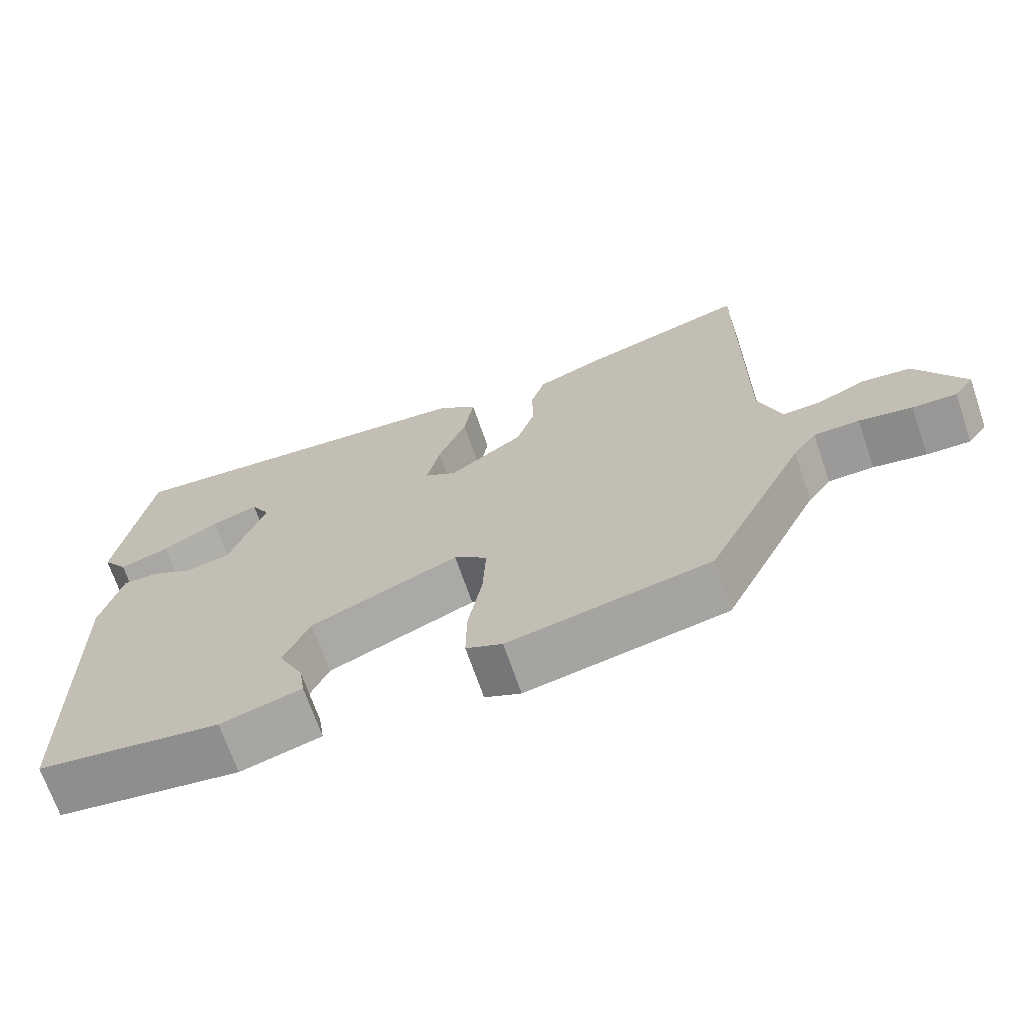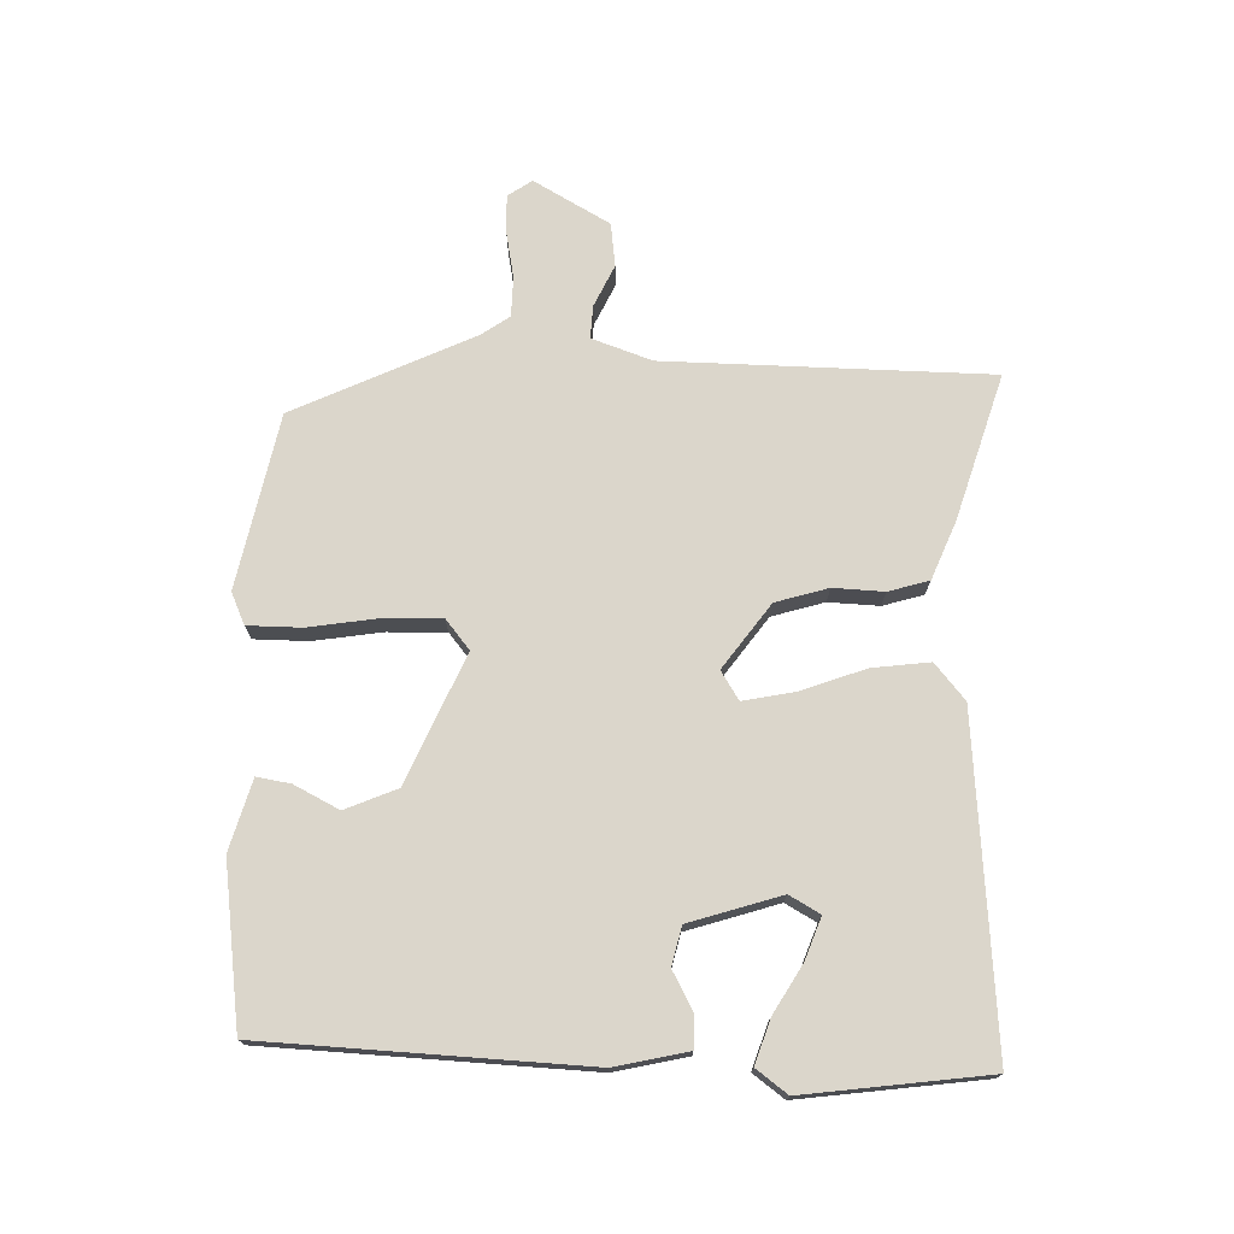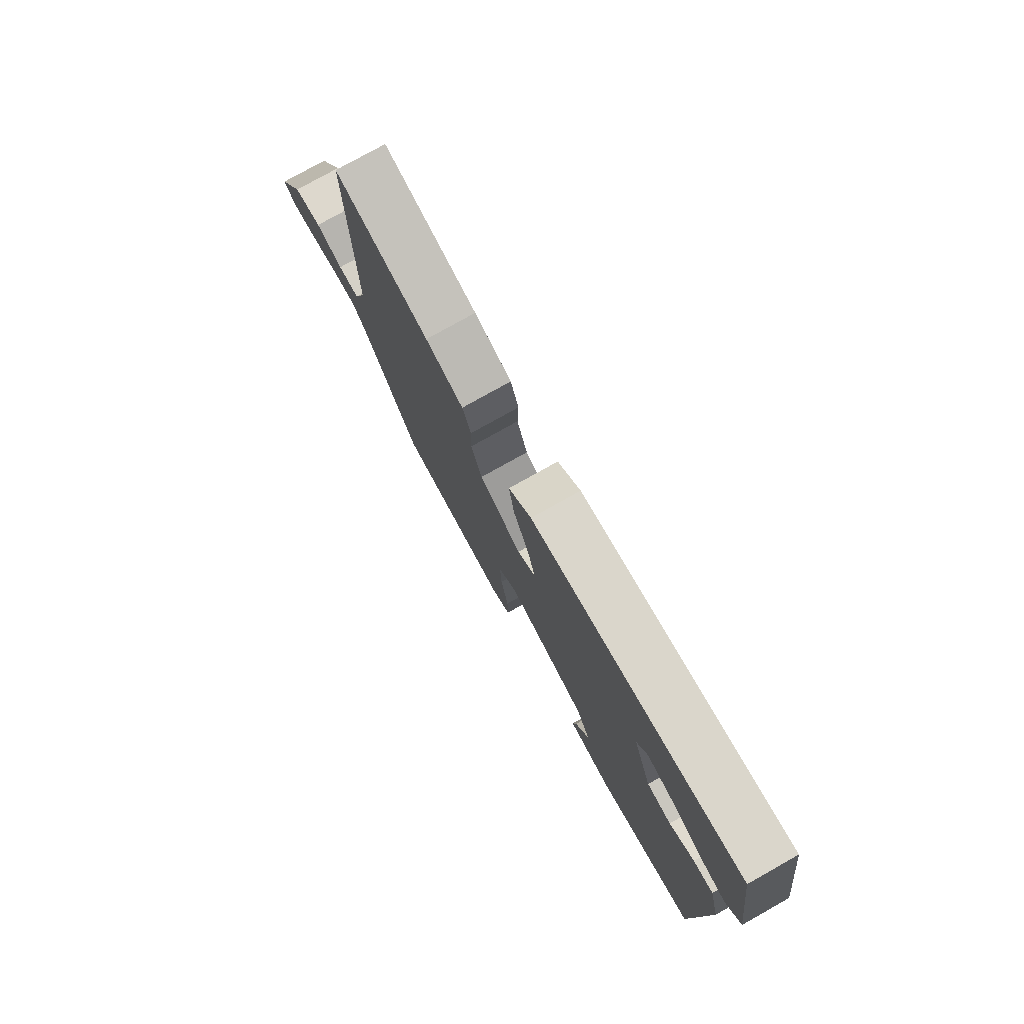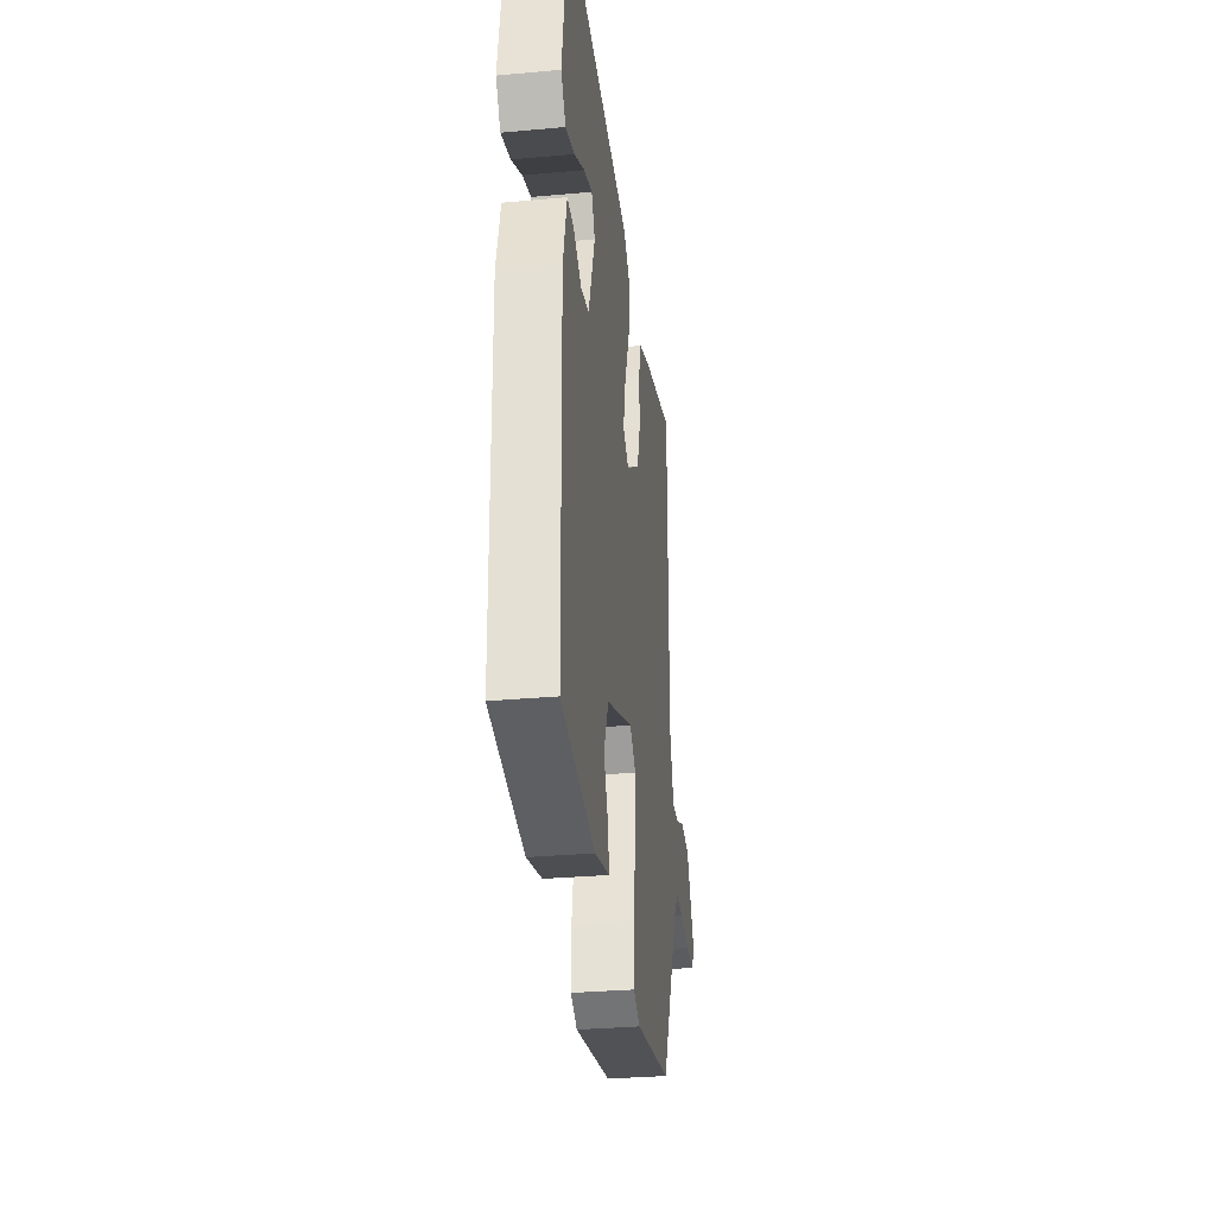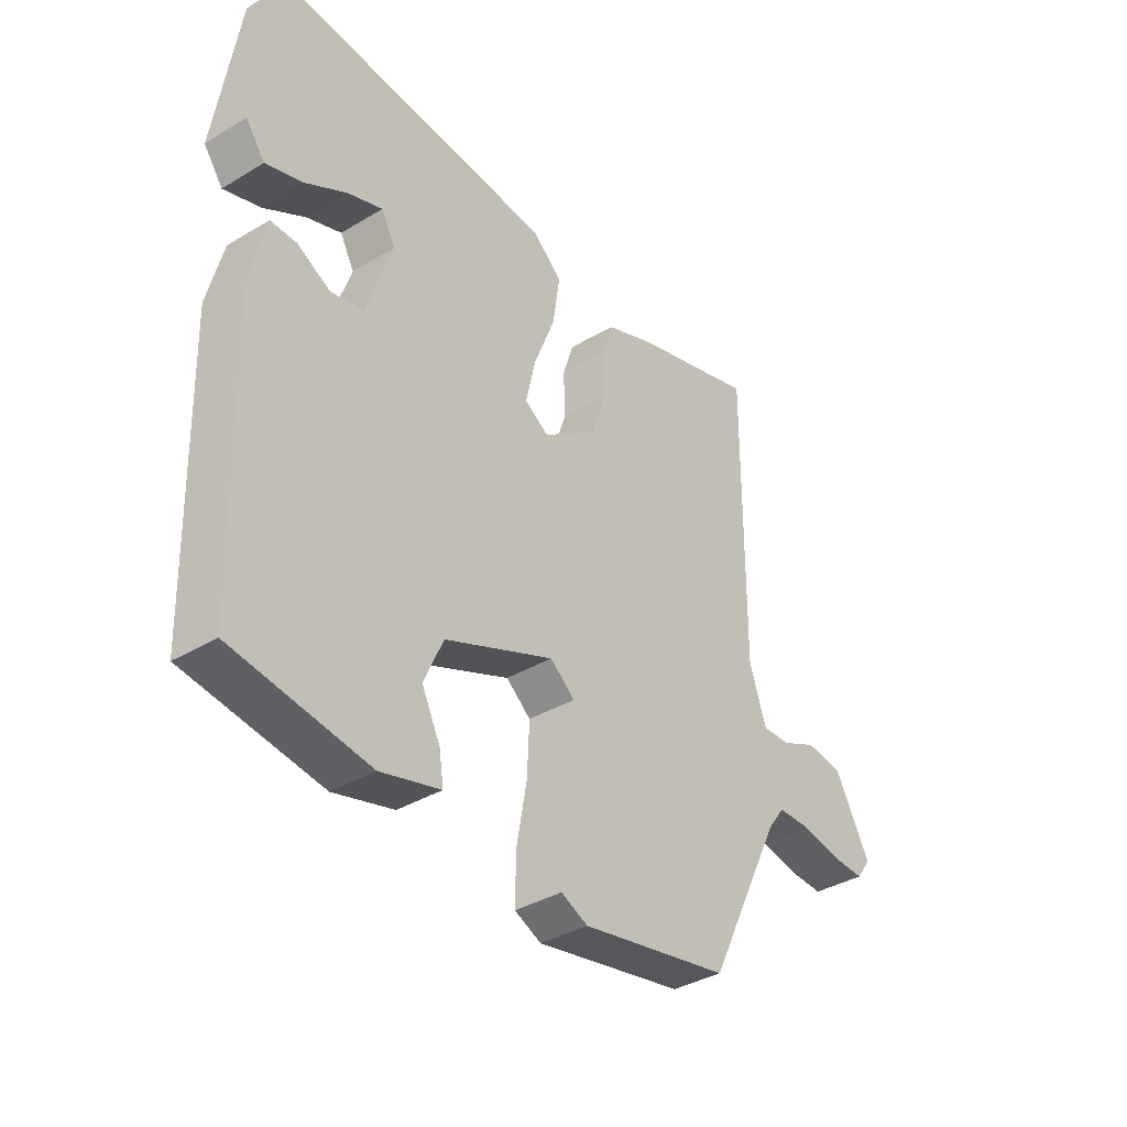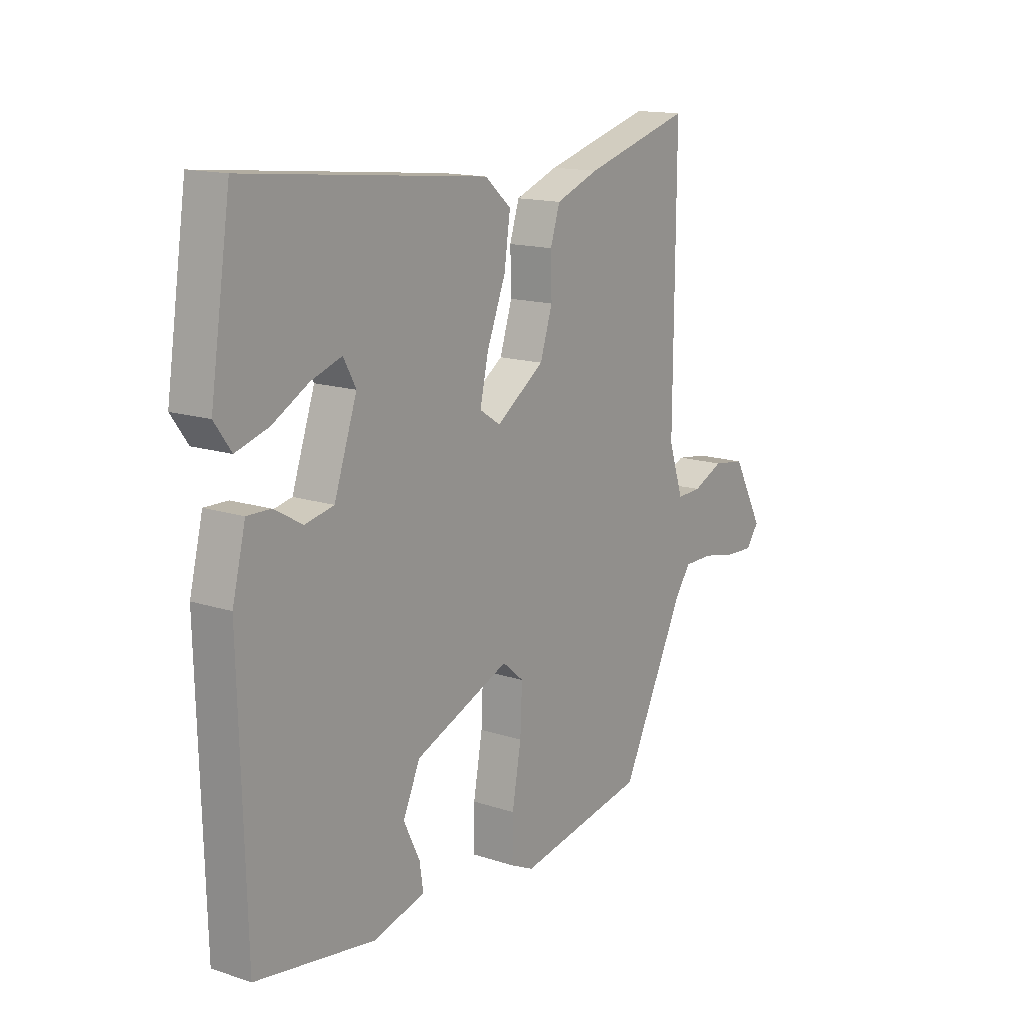
<metadata>
{"format":"obj","ext":"obj","renderer":"f3d","projection":"perspective","resolution":1024,"background":"white","views":[{"elev":-69.5,"azim":19.0,"up":"+Z"},{"elev":73.5,"azim":-87.2,"up":"+Y"},{"elev":78.0,"azim":-119.3,"up":"+Z"},{"elev":-31.5,"azim":-82.7,"up":"+Z"},{"elev":-36.7,"azim":-52.0,"up":"+Z"},{"elev":14.9,"azim":-54.8,"up":"+Z"}]}
</metadata>
<code>
v -0.488 0.07 0.548
v 0.022 0.07 0.496
v 0.077 0.07 0.448
v 0.064 0.07 0.359
v 0.025 0.07 0.259
v 0.007 0.07 0.179
v 0.051 0.07 0.15
v 0.153 0.07 0.221
v 0.179 0.07 0.302
v 0.177 0.07 0.381
v 0.197 0.07 0.444
v 0.288 0.07 0.479
v 0.516 0.07 0.544
v 0.513 0.07 0.036
v 0.544 0.07 -0.058
v 0.596 0.07 -0.056
v 0.661 0.07 -0.027
v 0.729 0.07 -0.037
v 0.794 0.07 -0.157
v 0.767 0.07 -0.194
v 0.707 0.07 -0.191
v 0.635 0.07 -0.176
v 0.573 0.07 -0.176
v 0.541 0.07 -0.22
v 0.405 0.07 -0.495
v 0.132 0.07 -0.545
v 0.083 0.07 -0.522
v 0.084 0.07 -0.438
v 0.103 0.07 -0.331
v 0.107 0.07 -0.24
v 0.062 0.07 -0.202
v -0.139 0.07 -0.284
v -0.175 0.07 -0.364
v -0.141 0.07 -0.434
v -0.133 0.07 -0.487
v -0.243 0.07 -0.516
v -0.493 0.07 -0.477
v -0.506 0.07 0.021
v -0.478 0.07 0.134
v -0.429 0.07 0.133
v -0.369 0.07 0.099
v -0.309 0.07 0.112
v -0.261 0.07 0.253
v -0.287 0.07 0.301
v -0.351 0.07 0.279
v -0.428 0.07 0.236
v -0.496 0.07 0.215
v -0.531 0.07 0.264
v -0.488 0 0.548
v 0.022 0 0.496
v 0.077 0 0.448
v 0.064 0 0.359
v 0.025 0 0.259
v 0.007 0 0.179
v 0.051 0 0.15
v 0.153 0 0.221
v 0.179 0 0.302
v 0.177 0 0.381
v 0.197 0 0.444
v 0.288 0 0.479
v 0.516 0 0.544
v 0.513 0 0.036
v 0.544 0 -0.058
v 0.596 0 -0.056
v 0.661 0 -0.027
v 0.729 0 -0.037
v 0.794 0 -0.157
v 0.767 0 -0.194
v 0.707 0 -0.191
v 0.635 0 -0.176
v 0.573 0 -0.176
v 0.541 0 -0.22
v 0.405 0 -0.495
v 0.132 0 -0.545
v 0.083 0 -0.522
v 0.084 0 -0.438
v 0.103 0 -0.331
v 0.107 0 -0.24
v 0.062 0 -0.202
v -0.139 0 -0.284
v -0.175 0 -0.364
v -0.141 0 -0.434
v -0.133 0 -0.487
v -0.243 0 -0.516
v -0.493 0 -0.477
v -0.506 0 0.021
v -0.478 0 0.134
v -0.429 0 0.133
v -0.369 0 0.099
v -0.309 0 0.112
v -0.261 0 0.253
v -0.287 0 0.301
v -0.351 0 0.279
v -0.428 0 0.236
v -0.496 0 0.215
v -0.531 0 0.264
f 45 46 47 48
f 44 45 48 1
f 38 39 40 41
f 38 41 42
f 37 38 42
f 36 37 42 43
f 33 34 35 36
f 26 27 28 29
f 24 25 26 29
f 23 24 29 30
f 19 20 21 22
f 19 22 23
f 16 17 18 19
f 15 16 19 23
f 14 15 23 30
f 9 10 11 12
f 8 9 12 13
f 2 3 4 5
f 44 1 2 5
f 43 44 5 6
f 33 36 43 6
f 13 14 30 31
f 8 13 31 32
f 7 8 32
f 6 7 32 33
f 96 95 94 93
f 49 96 93 92
f 89 88 87 86
f 90 89 86
f 90 86 85
f 91 90 85 84
f 84 83 82 81
f 77 76 75 74
f 77 74 73 72
f 78 77 72 71
f 70 69 68 67
f 71 70 67
f 67 66 65 64
f 71 67 64 63
f 78 71 63 62
f 60 59 58 57
f 61 60 57 56
f 53 52 51 50
f 53 50 49 92
f 54 53 92 91
f 54 91 84 81
f 79 78 62 61
f 80 79 61 56
f 80 56 55
f 81 80 55 54
f 1 49 50 2
f 2 50 51 3
f 3 51 52 4
f 4 52 53 5
f 5 53 54 6
f 6 54 55 7
f 7 55 56 8
f 8 56 57 9
f 9 57 58 10
f 10 58 59 11
f 11 59 60 12
f 12 60 61 13
f 13 61 62 14
f 14 62 63 15
f 15 63 64 16
f 16 64 65 17
f 17 65 66 18
f 18 66 67 19
f 19 67 68 20
f 20 68 69 21
f 21 69 70 22
f 22 70 71 23
f 23 71 72 24
f 24 72 73 25
f 25 73 74 26
f 26 74 75 27
f 27 75 76 28
f 28 76 77 29
f 29 77 78 30
f 30 78 79 31
f 31 79 80 32
f 32 80 81 33
f 33 81 82 34
f 34 82 83 35
f 35 83 84 36
f 36 84 85 37
f 37 85 86 38
f 38 86 87 39
f 39 87 88 40
f 40 88 89 41
f 41 89 90 42
f 42 90 91 43
f 43 91 92 44
f 44 92 93 45
f 45 93 94 46
f 46 94 95 47
f 47 95 96 48
f 48 96 49 1

</code>
